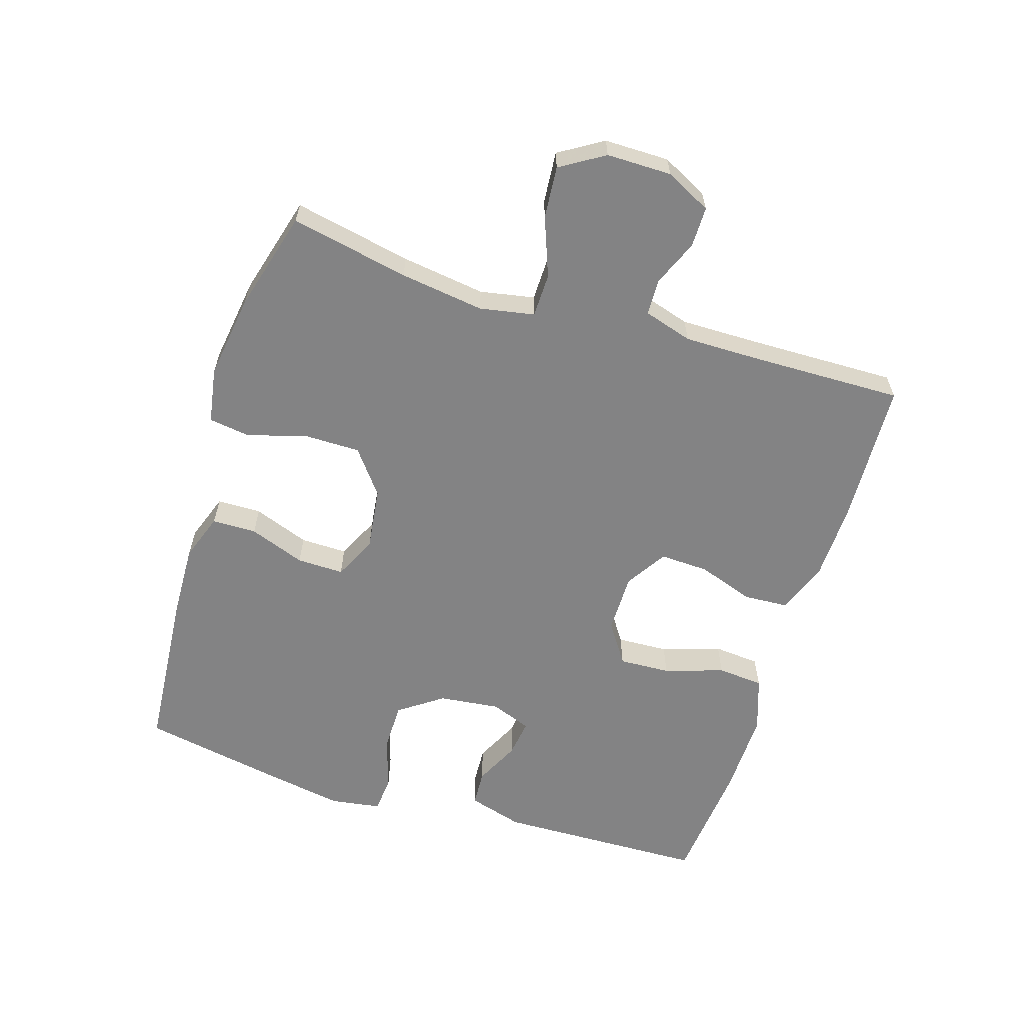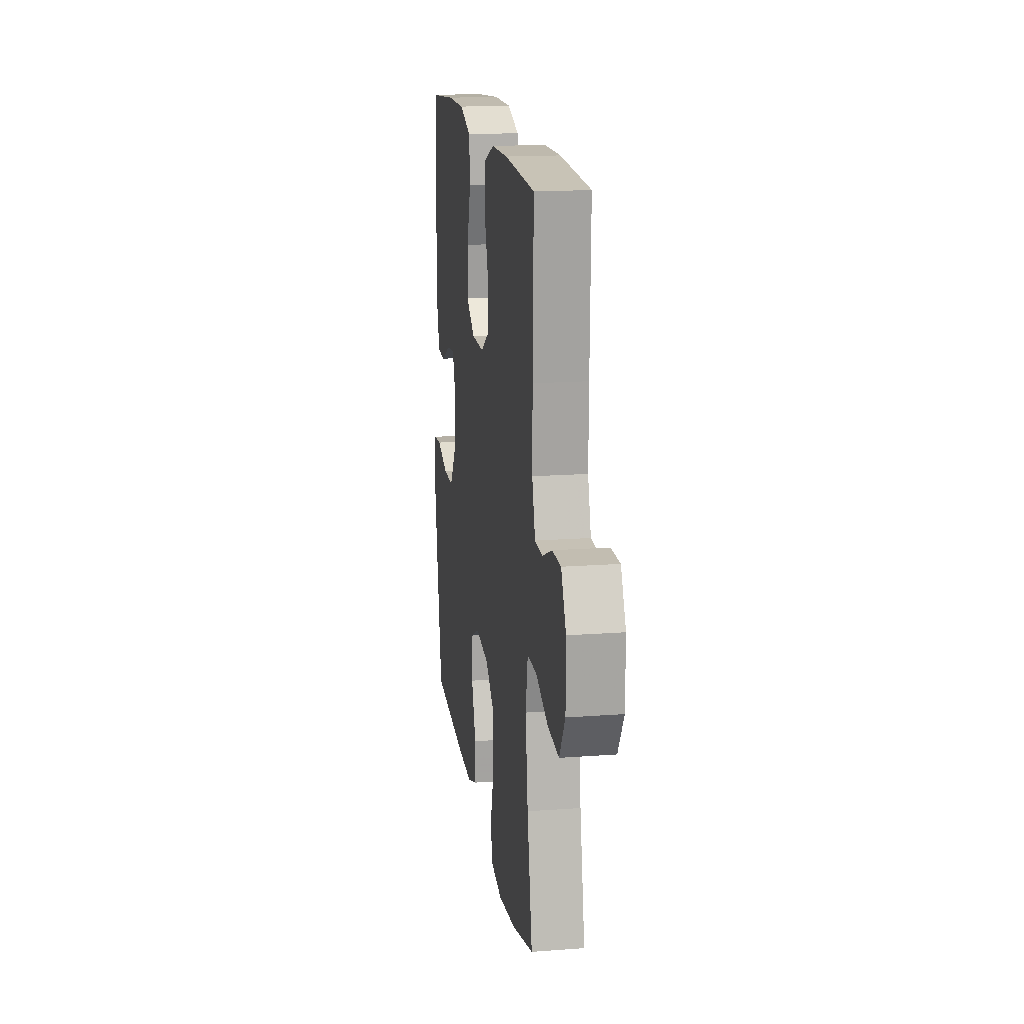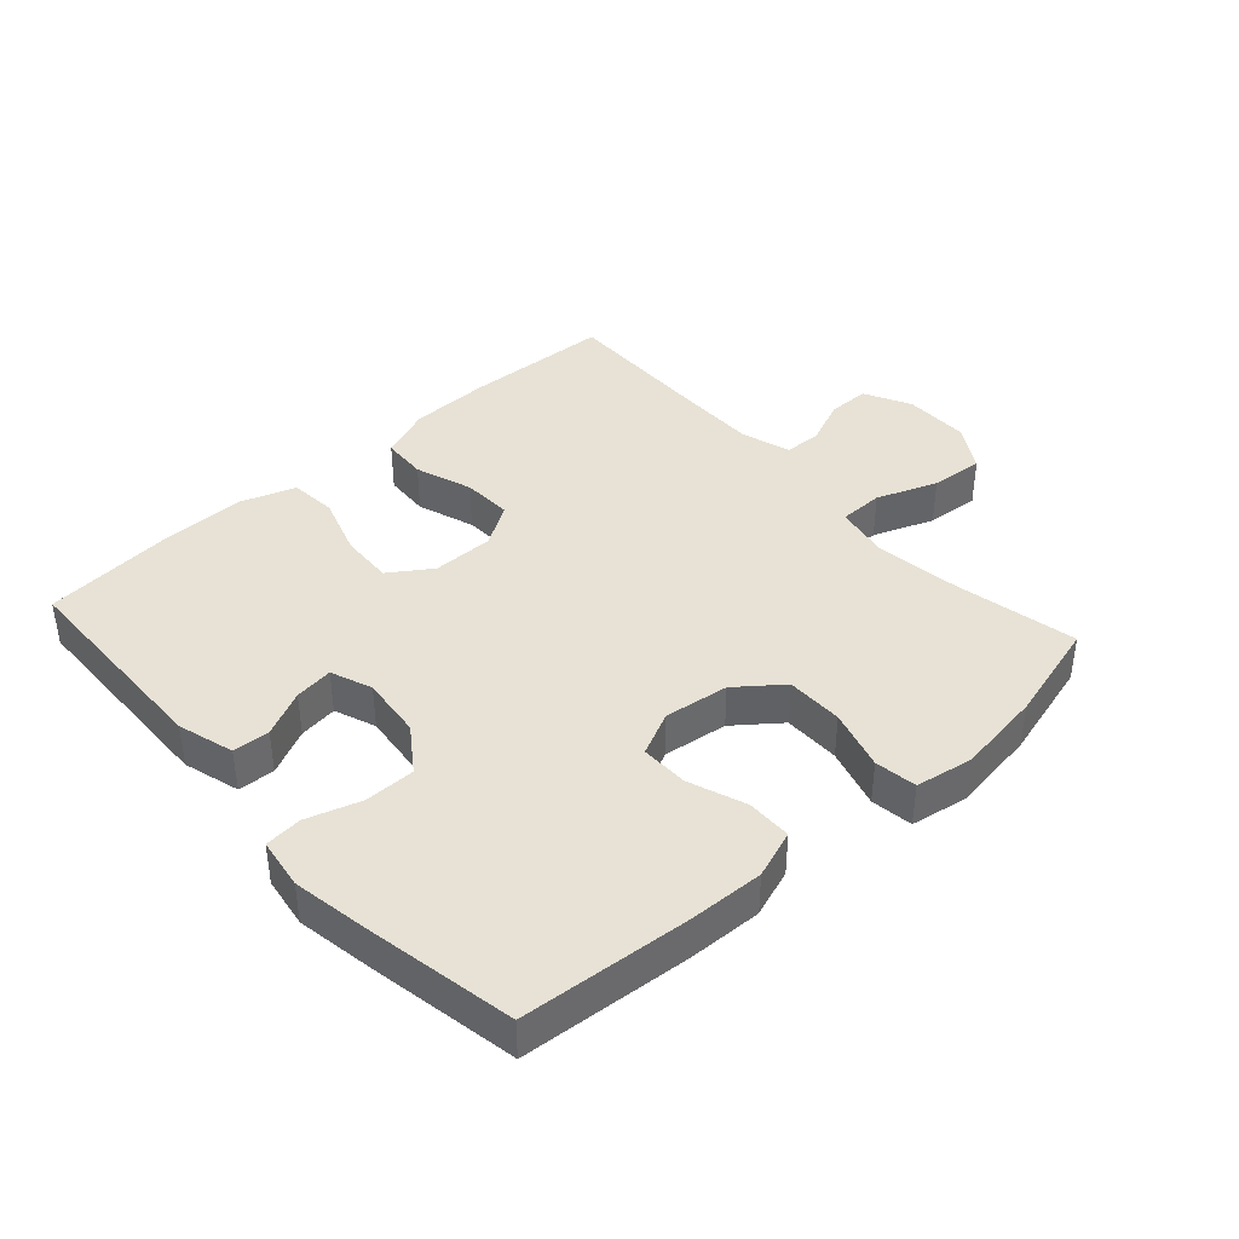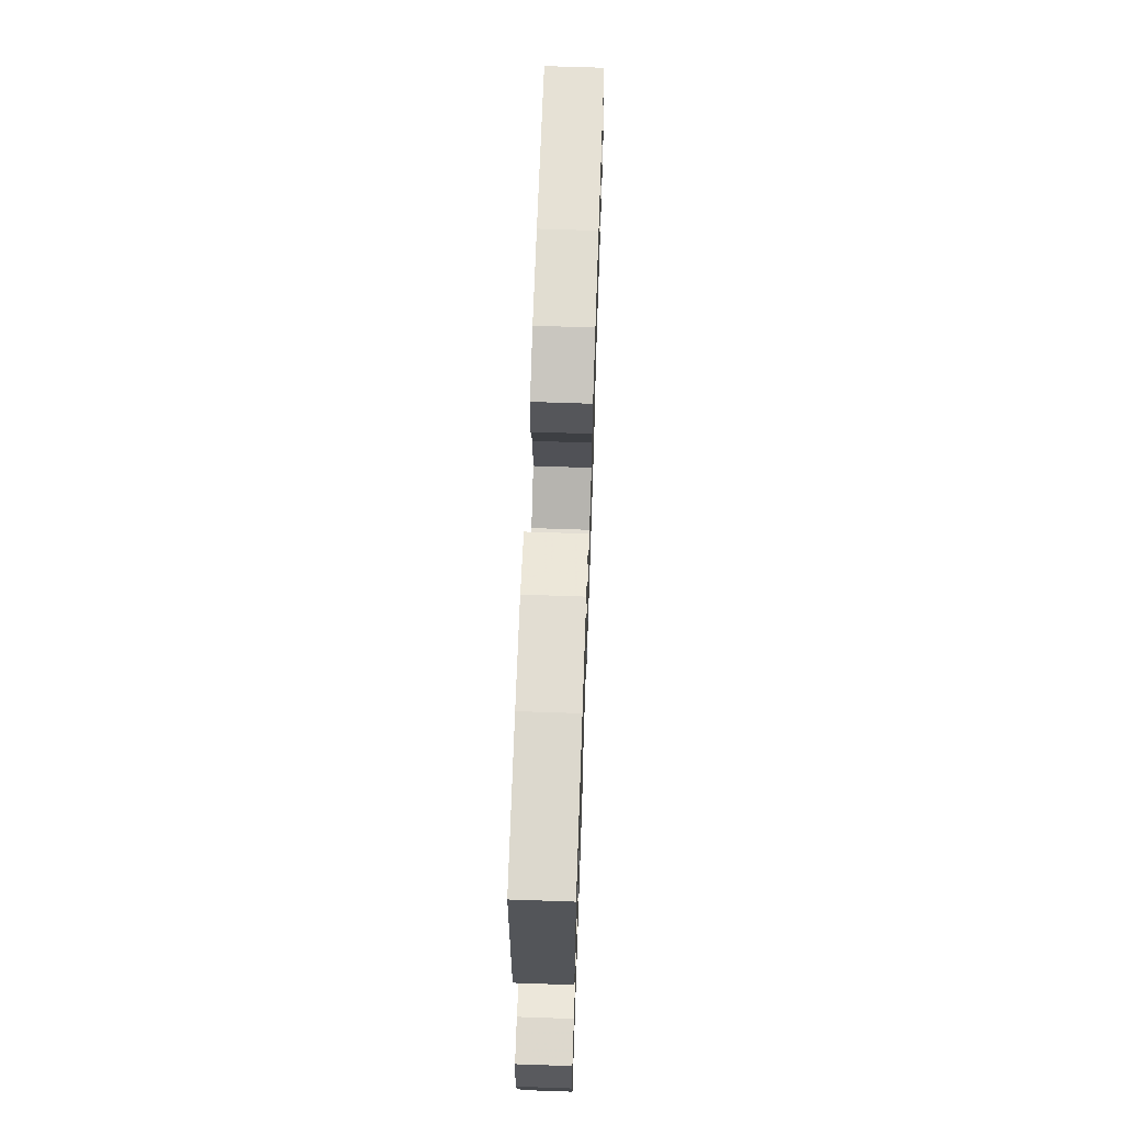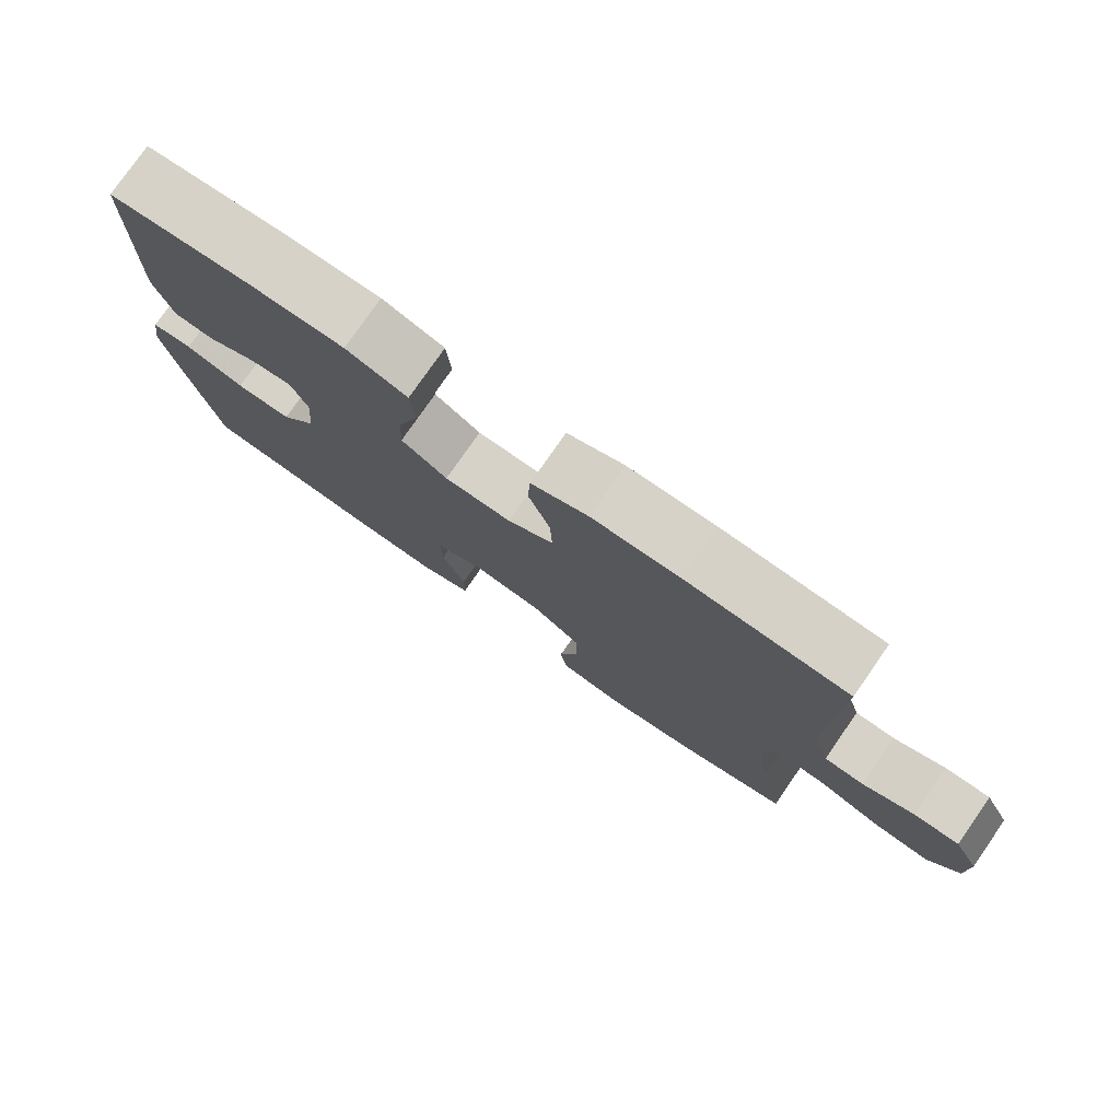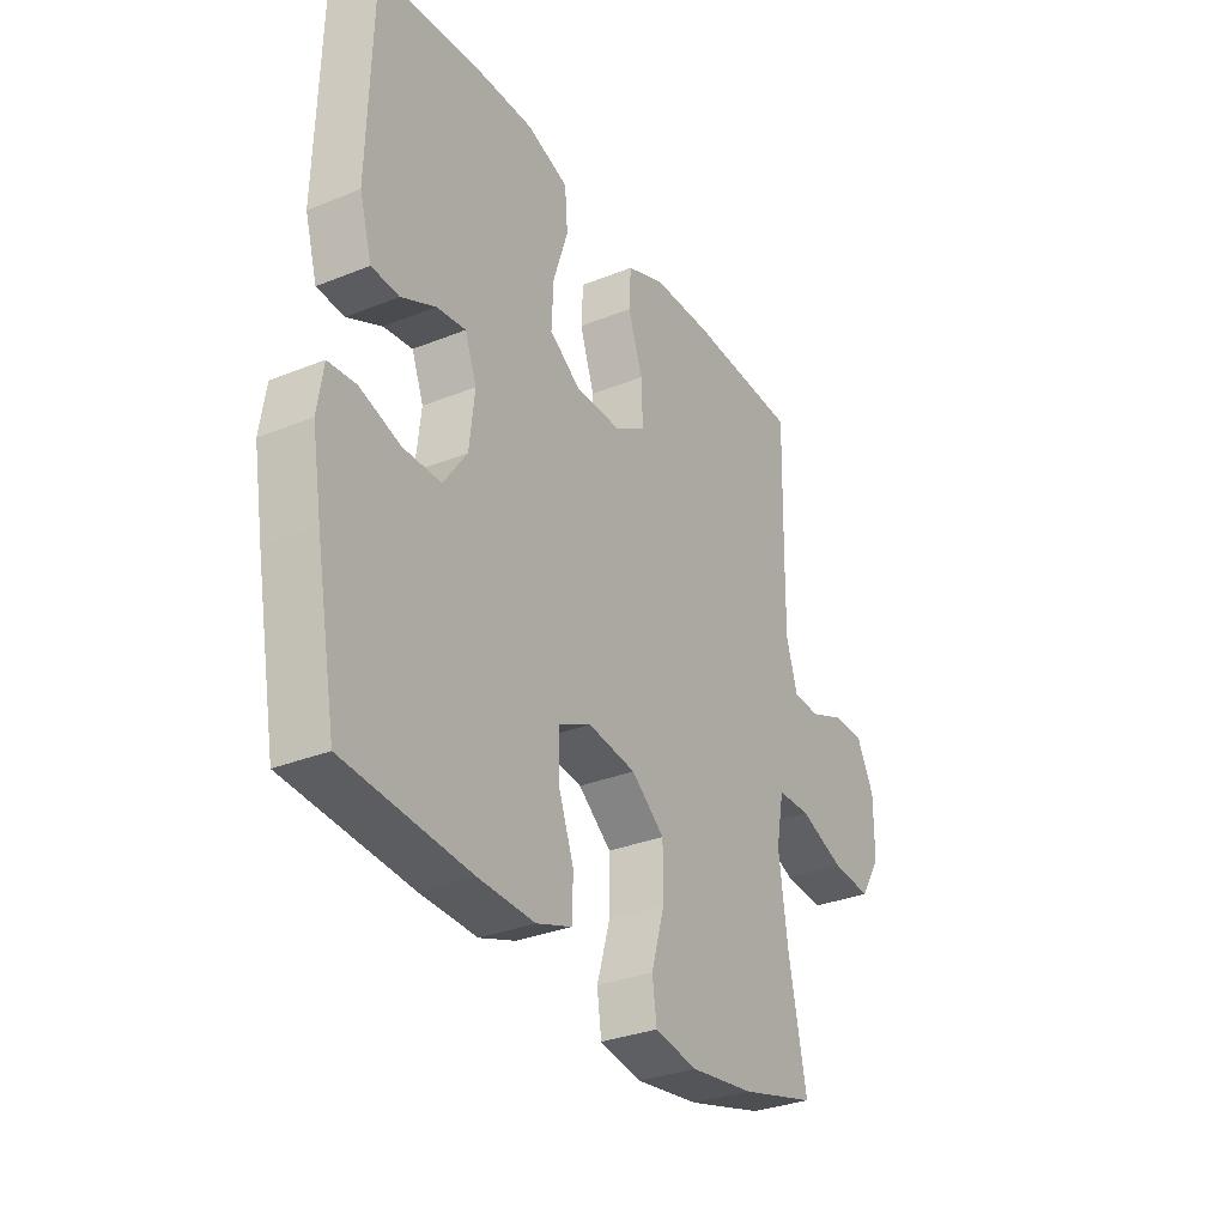
<metadata>
{"format":"obj","ext":"obj","renderer":"f3d","projection":"perspective","resolution":1024,"background":"white","views":[{"elev":-61.2,"azim":-107.4,"up":"+Y"},{"elev":16.8,"azim":-98.5,"up":"+Z"},{"elev":40.3,"azim":138.0,"up":"+Y"},{"elev":67.3,"azim":92.0,"up":"+Z"},{"elev":77.9,"azim":-145.2,"up":"+Z"},{"elev":-31.7,"azim":119.7,"up":"+Z"}]}
</metadata>
<code>
v -0.5 0.07 -0.5
v -0.463 0.07 -0.316
v -0.445 0.07 -0.185
v -0.461 0.07 -0.1
v -0.529 0.07 -0.099
v -0.621 0.07 -0.134
v -0.702 0.07 -0.141
v -0.744 0.07 -0.073
v -0.744 0.07 0.028
v -0.708 0.07 0.099
v -0.645 0.07 0.099
v -0.573 0.07 0.069
v -0.517 0.07 0.071
v -0.494 0.07 0.147
v -0.495 0.07 0.265
v -0.5 0.07 0.5
v -0.276 0.07 0.51
v -0.154 0.07 0.507
v -0.075 0.07 0.476
v -0.071 0.07 0.407
v -0.101 0.07 0.32
v -0.104 0.07 0.244
v -0.04 0.07 0.204
v 0.053 0.07 0.204
v 0.117 0.07 0.247
v 0.113 0.07 0.327
v 0.083 0.07 0.419
v 0.089 0.07 0.491
v 0.174 0.07 0.52
v 0.304 0.07 0.518
v 0.5 0.07 0.5
v 0.509 0.07 0.174
v 0.484 0.07 0.088
v 0.428 0.07 0.085
v 0.358 0.07 0.119
v 0.299 0.07 0.127
v 0.275 0.07 0.064
v 0.286 0.07 -0.031
v 0.334 0.07 -0.099
v 0.411 0.07 -0.099
v 0.493 0.07 -0.073
v 0.55 0.07 -0.078
v 0.562 0.07 -0.156
v 0.542 0.07 -0.274
v 0.5 0.07 -0.5
v 0.245 0.07 -0.521
v 0.13 0.07 -0.525
v 0.057 0.07 -0.499
v 0.056 0.07 -0.43
v 0.088 0.07 -0.343
v 0.089 0.07 -0.27
v 0.022 0.07 -0.238
v -0.076 0.07 -0.251
v -0.144 0.07 -0.304
v -0.144 0.07 -0.391
v -0.117 0.07 -0.483
v -0.126 0.07 -0.547
v -0.213 0.07 -0.562
v -0.344 0.07 -0.543
v -0.5 0 -0.5
v -0.463 0 -0.316
v -0.445 0 -0.185
v -0.461 0 -0.1
v -0.529 0 -0.099
v -0.621 0 -0.134
v -0.702 0 -0.141
v -0.744 0 -0.073
v -0.744 0 0.028
v -0.708 0 0.099
v -0.645 0 0.099
v -0.573 0 0.069
v -0.517 0 0.071
v -0.494 0 0.147
v -0.495 0 0.265
v -0.5 0 0.5
v -0.276 0 0.51
v -0.154 0 0.507
v -0.075 0 0.476
v -0.071 0 0.407
v -0.101 0 0.32
v -0.104 0 0.244
v -0.04 0 0.204
v 0.053 0 0.204
v 0.117 0 0.247
v 0.113 0 0.327
v 0.083 0 0.419
v 0.089 0 0.491
v 0.174 0 0.52
v 0.304 0 0.518
v 0.5 0 0.5
v 0.509 0 0.174
v 0.484 0 0.088
v 0.428 0 0.085
v 0.358 0 0.119
v 0.299 0 0.127
v 0.275 0 0.064
v 0.286 0 -0.031
v 0.334 0 -0.099
v 0.411 0 -0.099
v 0.493 0 -0.073
v 0.55 0 -0.078
v 0.562 0 -0.156
v 0.542 0 -0.274
v 0.5 0 -0.5
v 0.245 0 -0.521
v 0.13 0 -0.525
v 0.057 0 -0.499
v 0.056 0 -0.43
v 0.088 0 -0.343
v 0.089 0 -0.27
v 0.022 0 -0.238
v -0.076 0 -0.251
v -0.144 0 -0.304
v -0.144 0 -0.391
v -0.117 0 -0.483
v -0.126 0 -0.547
v -0.213 0 -0.562
v -0.344 0 -0.543
f 59 1 2
f 58 59 2
f 57 58 2
f 56 57 2
f 55 56 2
f 54 55 2 3
f 53 54 3 4
f 52 53 4
f 48 49 50
f 47 48 50
f 46 47 50
f 45 46 50
f 44 45 50
f 43 44 50
f 42 43 50
f 41 42 50
f 40 41 50
f 39 40 50 51
f 38 39 51 52
f 33 34 35
f 32 33 35
f 31 32 35
f 30 31 35
f 29 30 35
f 28 29 35
f 27 28 35
f 26 27 35
f 25 26 35 36
f 24 25 36 37
f 19 20 21
f 18 19 21
f 17 18 21
f 16 17 21
f 15 16 21
f 14 15 21 22
f 13 14 22 23
f 10 11 12
f 9 10 12
f 8 9 12
f 7 8 12
f 6 7 12
f 5 6 12
f 4 5 12 13
f 37 38 52
f 24 37 52
f 23 24 52
f 13 23 52
f 4 13 52
f 61 60 118
f 61 118 117
f 61 117 116
f 61 116 115
f 61 115 114
f 62 61 114 113
f 63 62 113 112
f 63 112 111
f 109 108 107
f 109 107 106
f 109 106 105
f 109 105 104
f 109 104 103
f 109 103 102
f 109 102 101
f 109 101 100
f 109 100 99
f 110 109 99 98
f 111 110 98 97
f 94 93 92
f 94 92 91
f 94 91 90
f 94 90 89
f 94 89 88
f 94 88 87
f 94 87 86
f 94 86 85
f 95 94 85 84
f 96 95 84 83
f 80 79 78
f 80 78 77
f 80 77 76
f 80 76 75
f 80 75 74
f 81 80 74 73
f 82 81 73 72
f 71 70 69
f 71 69 68
f 71 68 67
f 71 67 66
f 71 66 65
f 71 65 64
f 72 71 64 63
f 111 97 96
f 111 96 83
f 111 83 82
f 111 82 72
f 111 72 63
f 1 60 61 2
f 2 61 62 3
f 3 62 63 4
f 4 63 64 5
f 5 64 65 6
f 6 65 66 7
f 7 66 67 8
f 8 67 68 9
f 9 68 69 10
f 10 69 70 11
f 11 70 71 12
f 12 71 72 13
f 13 72 73 14
f 14 73 74 15
f 15 74 75 16
f 16 75 76 17
f 17 76 77 18
f 18 77 78 19
f 19 78 79 20
f 20 79 80 21
f 21 80 81 22
f 22 81 82 23
f 23 82 83 24
f 24 83 84 25
f 25 84 85 26
f 26 85 86 27
f 27 86 87 28
f 28 87 88 29
f 29 88 89 30
f 30 89 90 31
f 31 90 91 32
f 32 91 92 33
f 33 92 93 34
f 34 93 94 35
f 35 94 95 36
f 36 95 96 37
f 37 96 97 38
f 38 97 98 39
f 39 98 99 40
f 40 99 100 41
f 41 100 101 42
f 42 101 102 43
f 43 102 103 44
f 44 103 104 45
f 45 104 105 46
f 46 105 106 47
f 47 106 107 48
f 48 107 108 49
f 49 108 109 50
f 50 109 110 51
f 51 110 111 52
f 52 111 112 53
f 53 112 113 54
f 54 113 114 55
f 55 114 115 56
f 56 115 116 57
f 57 116 117 58
f 58 117 118 59
f 59 118 60 1

</code>
